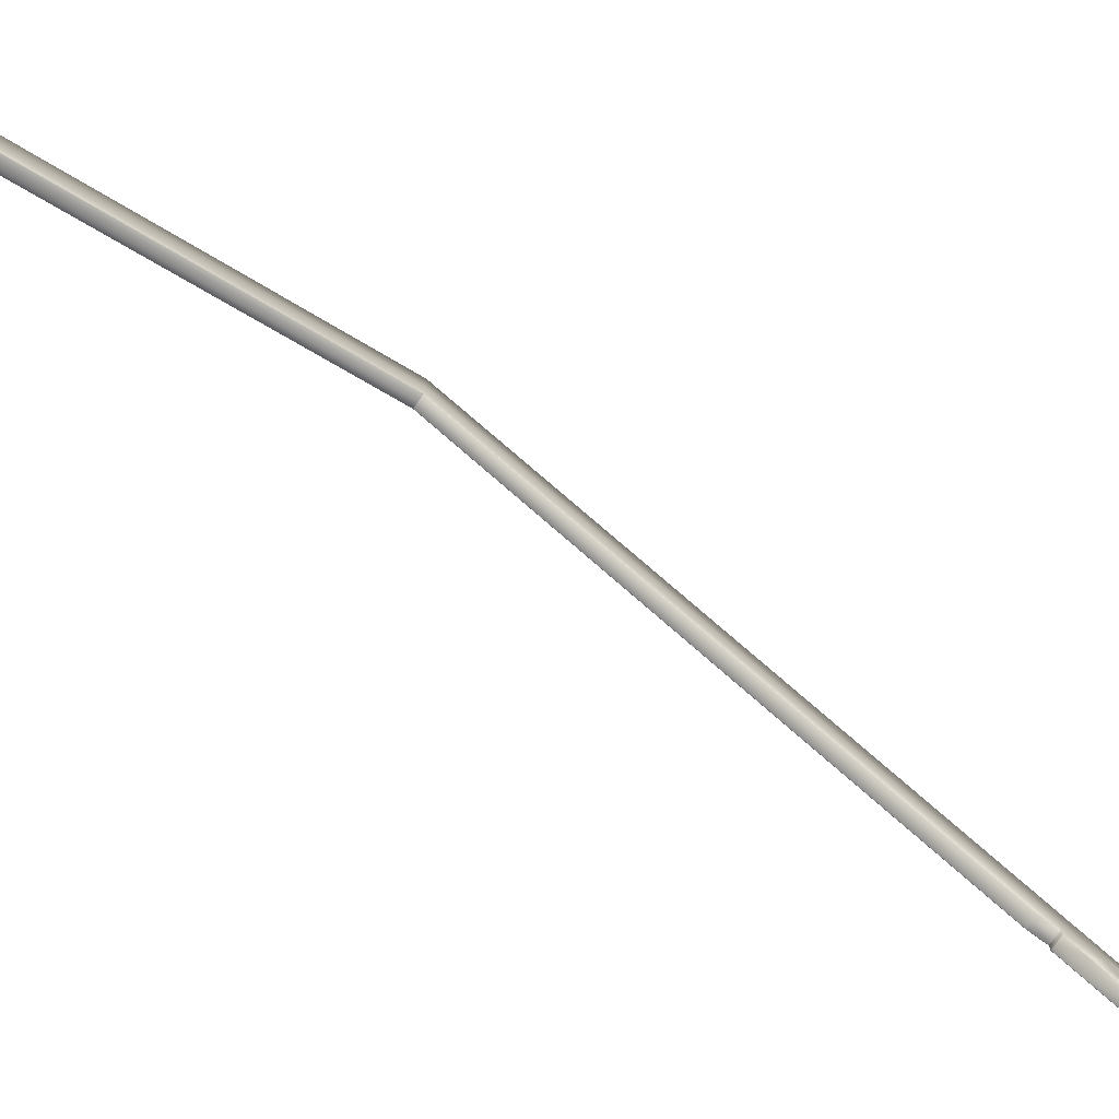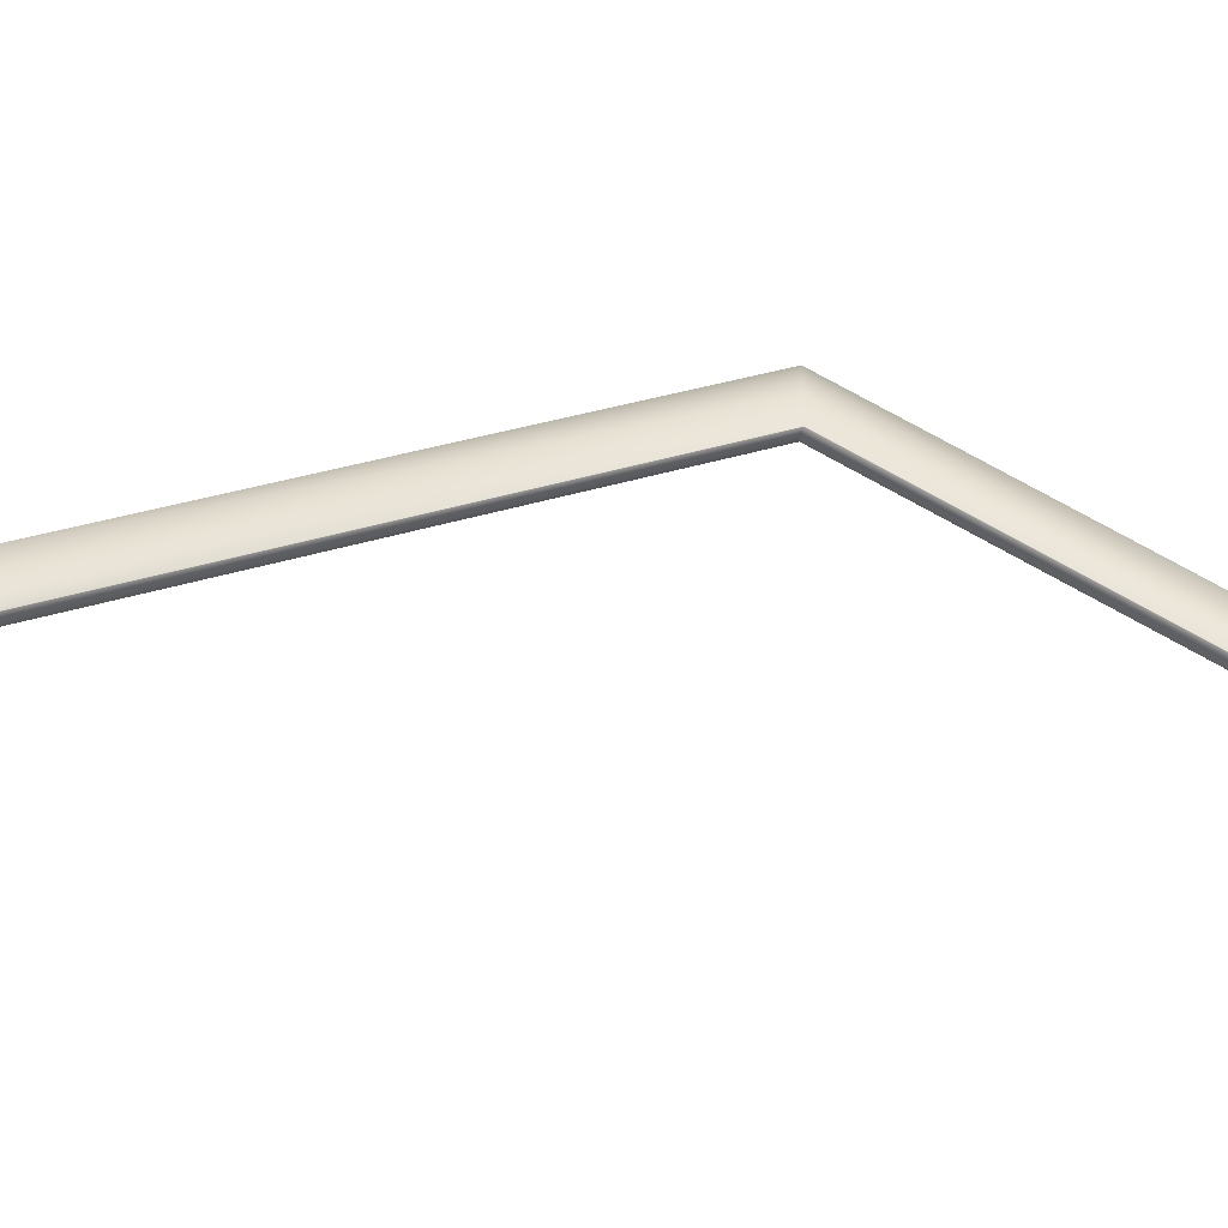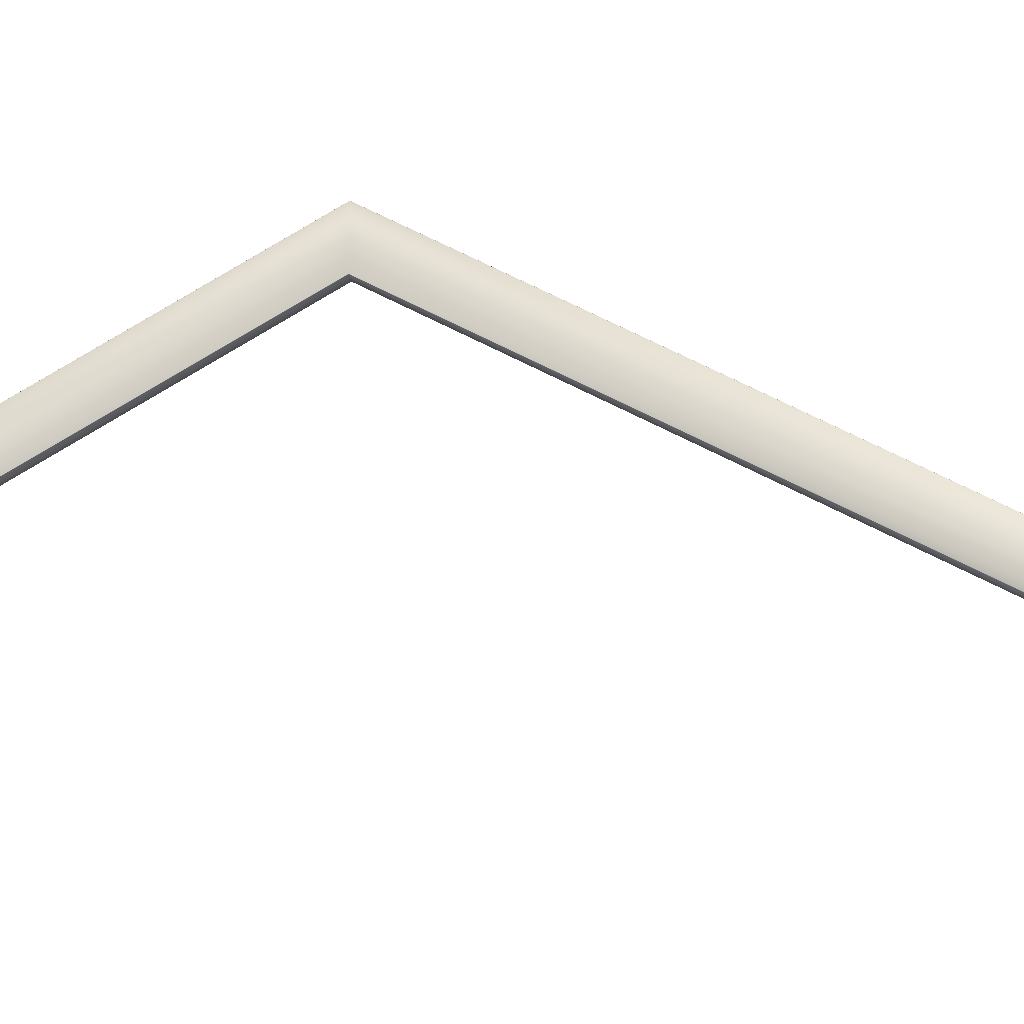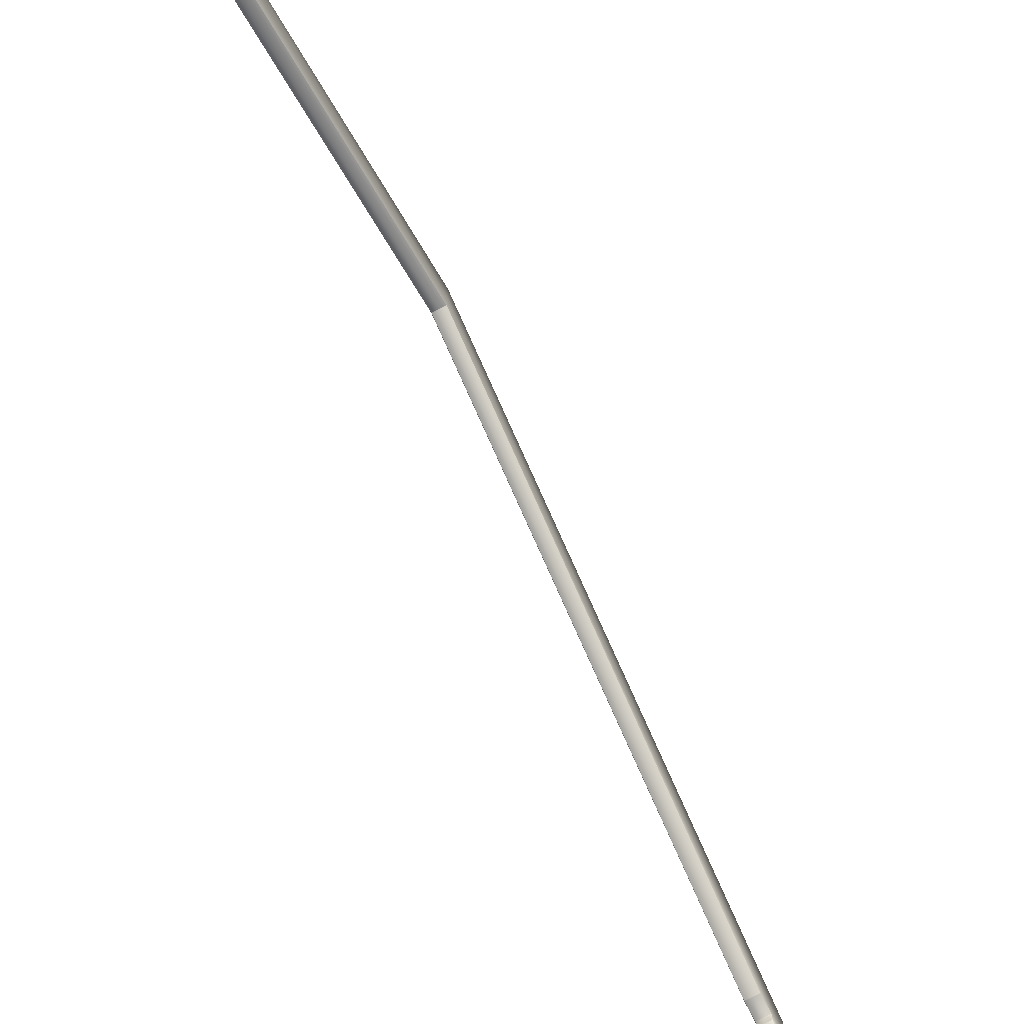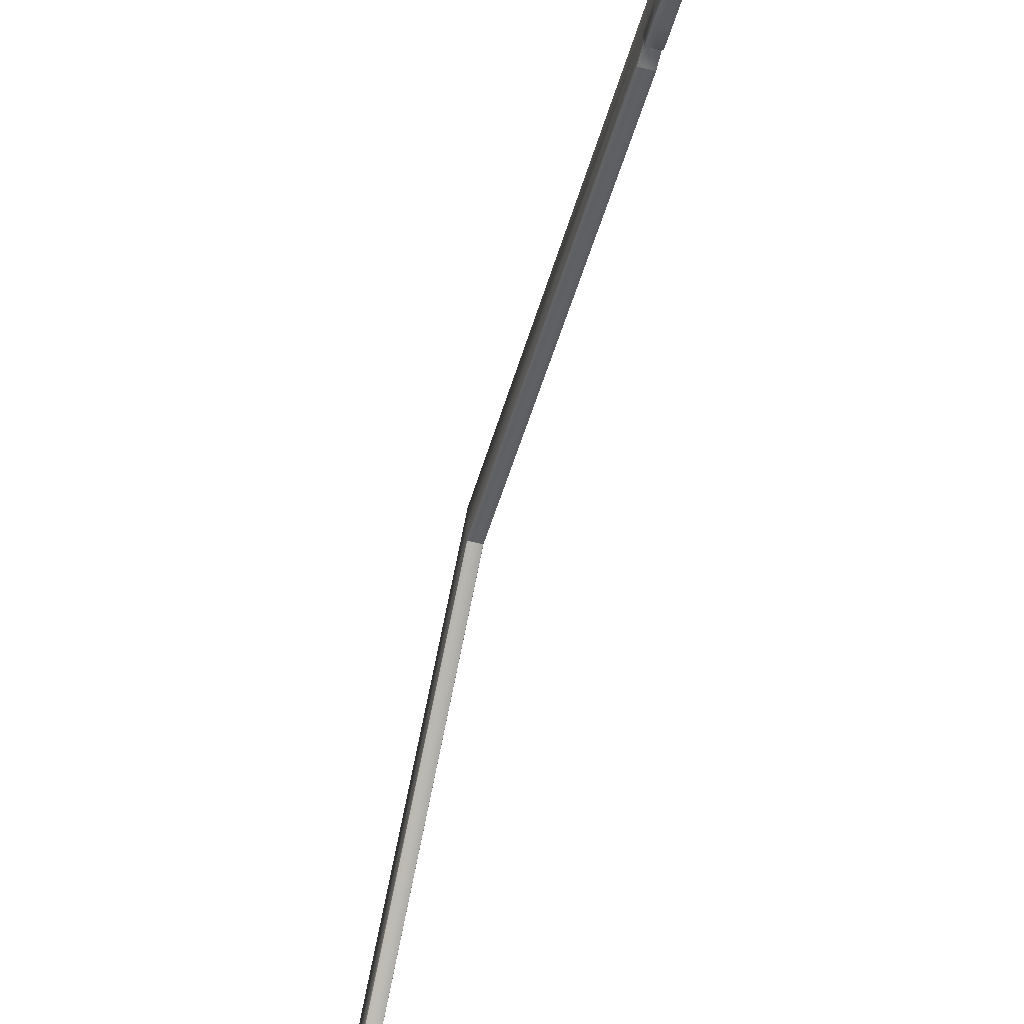
<metadata>
{"format":"obj","ext":"obj","renderer":"f3d","projection":"perspective","resolution":1024,"background":"white","views":[{"elev":-77.8,"azim":-125.7,"up":"+Y"},{"elev":-47.5,"azim":78.4,"up":"+Y"},{"elev":-22.7,"azim":-82.3,"up":"+Y"},{"elev":-75.2,"azim":-152.8,"up":"+Y"},{"elev":-64.8,"azim":-13.6,"up":"+Y"}]}
</metadata>
<code>
o 5roof_bulk_0
v -0.02513 0.6181 -2.5
v -0.02513 0.6181 -2.35
v -0.02513 0.7326 -2.35
v -0.02513 0.646 -2.5
v -0.02513 0.8471 -2.35
v -0.02513 0.7605 -2.5
v -0.00013 0.7615 -2.5
v -0.00013 0.8481 -2.35
v 0.02387 0.8481 -2.35
v 0.02387 0.7615 -2.5
v 0.02487 0.7605 -2.5
v 0.02487 0.8471 -2.35
v 0.02487 0.7326 -2.35
v 0.02487 0.646 -2.5
v -0.00013 0.3876 1.829
v -0.00013 0.4742 1.679
v 0.02387 0.4742 1.679
v 0.02387 0.3876 1.829
v -0.02513 0.3885 1.829
v -0.02513 0.4742 1.879
v -0.02513 0.5305 1.781
v -0.02513 0.4752 1.679
v -0.02513 0.5305 1.679
v -0.02513 0.5305 1.911
v -0.00013 0.5608 1.929
v -0.00013 0.6171 1.831
v -0.02413 0.6171 1.831
v -0.02413 0.5608 1.929
v 0.02487 0.5897 1.679
v 0.02487 0.6171 1.679
v 0.02487 0.6171 1.83
v 0.02487 0.5305 1.781
v 0.02487 0.5305 1.911
v 0.02487 0.5599 1.928
v 0.02487 0.4752 1.679
v 0.02487 0.5305 1.679
v 0.02487 0.3885 1.829
v 0.02487 0.4742 1.879
v -0.02413 0.5305 1.581
v -0.00013 0.5305 1.581
v -0.02413 0.4742 1.679
v -0.02513 0.5897 1.679
v -0.02513 0.6171 1.631
v -0.02513 0.5305 1.582
v -0.02513 0.5779 1.501
v -0.02513 0.6171 1.501
v -0.02513 0.7042 1.679
v -0.02513 0.8073 1.5
v -0.02513 0.6928 1.5
v -0.02513 0.6171 1.679
v 0.02387 0.8083 1.5
v -0.00013 0.8083 1.5
v -0.00013 0.7052 1.679
v 0.02387 0.7052 1.679
v 0.02487 0.6171 1.631
v 0.02487 0.5305 1.582
v 0.02487 0.0876 2.35
v 0.02487 0.1155 2.5
v 0.02487 0.0876 2.5
v 0.02387 0.0871 2.349
v -0.00013 0.0871 2.349
v -0.02513 0.1155 2.5
v -0.02513 0.0876 2.35
v -0.02513 0.0876 2.5
v -0.02513 0.2299 2.5
v -0.02513 0.5305 1.98
v -0.02413 0.5305 1.981
v -0.00013 0.5305 1.981
v 0.02487 0.5305 1.98
v -0.02513 1.71 -0.4595
v -0.02513 1.824 -0.4595
v -0.02513 1.939 -0.4595
v -0.00013 1.939 -0.4603
v 0.02387 1.939 -0.4603
v 0.02487 1.939 -0.4595
v 0.02487 1.824 -0.4595
v 0.02487 0.0866 2.501
v 0.02487 0.0866 2.55
v 0.02487 0.0005 2.699
v 0.02487 0.001 2.501
v -0.02513 0.0866 2.501
v -0.02513 0.0866 2.55
v -0.02513 0.1149 2.699
v -0.02513 0.0866 2.699
v -0.00013 0.2309 2.5
v -0.00013 0.116 2.699
v 0.02387 0.116 2.699
v 0.02387 0.2309 2.5
v 0.02487 0.2299 2.5
v 0.02487 0.1149 2.699
v 0.02487 0.0866 2.699
v -0.02513 0.001 2.501
v -0.02513 0.0005 2.699
v -0.02513 0.6171 -2.501
v -0.02513 0.6171 -2.55
v 0.02487 0.6454 -2.699
v 0.02487 0.6171 -2.55
v 0.02487 0.6171 -2.699
v 0.02487 0.6181 -2.5
v 0.02487 0.6171 -2.501
v 0.02487 0.6181 -2.35
v -0.02513 0.6171 1.83
v -0.02413 0.7052 1.679
v 0.02487 0.7042 1.679
v -0.00013 0.6177 1.43
v -0.00013 1.708 -0.4586
v 0.02387 1.708 -0.4586
v 0.02387 0.6177 1.43
v -0.02513 0.6181 1.431
v -0.02513 0.6181 1.5
v 0.02487 0.8073 1.5
v 0.02487 0.6928 1.5
v 0.02487 0.6171 1.501
v 0.02487 0.6181 1.5
v -0.00013 0.6176 -2.349
v -0.00013 1.708 -0.4603
v -0.02413 1.708 -0.4603
v -0.02413 0.6176 -2.349
v 0.02487 1.71 -0.4595
v -0.00013 1.939 -0.4586
v -0.02413 1.939 -0.4586
v -0.02413 0.8083 1.5
v 0.02487 0.6181 1.431
v -0.02513 0.5315 -2.501
v -0.02513 0.531 -2.699
v -0.02513 0.6171 -2.699
v 0.02487 0.531 -2.699
v 0.02487 0.5315 -2.501
v -0.02513 0.5599 1.928
v -0.00013 0.5768 1.501
v 0.02387 0.5768 1.501
v 0.02387 0.5305 1.581
v 0.02487 0.5779 1.501
v 0.02387 0.5305 1.981
v -0.02513 0.6454 -2.699
v -0.00013 0.6465 -2.699
v 0.02387 0.6465 -2.699
v 0.02387 0 2.699
v -0.00013 0 2.699
v -0.00013 0 2.501
v 0.02387 0 2.501
v 0.02387 0.6171 -2.7
v -0.00013 0.6171 -2.7
v -0.00013 0.645 -2.7
v 0.02387 0.645 -2.7
v -0.00013 0.001 2.7
v -0.00013 0.0866 2.7
v -0.02413 0.0866 2.7
v -0.02413 0.001 2.7
v -0.00013 0.5305 -2.699
v -0.00013 0.5305 -2.501
v -0.02413 0.5305 -2.501
v -0.02413 0.5305 -2.699
v -0.00013 0.5315 -2.7
v -0.02413 0.5315 -2.7
v -0.02413 0.6171 -2.7
v -0.00013 0.1145 2.7
v -0.02413 0.1145 2.7
v -0.02413 0.6171 -2.499
v -0.00013 0.6171 -2.499
v -0.00013 0.6171 -2.351
v -0.02413 0.6171 -2.351
v -0.02413 0.6161 1.5
v -0.00013 0.6161 1.5
v -0.00013 0.5784 1.5
v -0.02413 0.5784 1.5
v 0.02387 0.0866 2.499
v -0.00013 0.0866 2.499
v -0.00013 0.0866 2.351
v 0.02387 0.0866 2.351
v -0.00013 0.6171 1.499
v -0.00013 0.6171 1.432
v 0.02387 0.6171 1.432
v 0.02387 0.6171 1.499
v -0.00013 0.0856 2.5
v -0.00013 0.001 2.5
v -0.02413 0.001 2.5
v -0.02413 0.0856 2.5
v -0.00013 0.6161 -2.5
v -0.00013 0.5315 -2.5
v 0.02387 0.5315 -2.5
v 0.02387 0.6161 -2.5
v -0.02413 0.7615 -2.5
v -0.02413 0.8481 -2.35
v -0.02413 0.3876 1.829
v 0.02387 0.5608 1.929
v 0.02387 0.6171 1.831
v -0.02413 0.0871 2.349
v -0.02413 1.939 -0.4603
v -0.02413 0.2309 2.5
v -0.02413 0.116 2.699
v -0.02413 0.6177 1.43
v -0.02413 1.708 -0.4586
v 0.02387 0.6176 -2.349
v 0.02387 1.708 -0.4603
v 0.02387 1.939 -0.4586
v -0.02413 0.5768 1.501
v -0.02413 0.6465 -2.699
v -0.02413 0 2.699
v -0.02413 0 2.501
v -0.02413 0.645 -2.7
v 0.02387 0.001 2.7
v 0.02387 0.0866 2.7
v 0.02387 0.5305 -2.699
v 0.02387 0.5305 -2.501
v 0.02387 0.5315 -2.7
v 0.02387 0.1145 2.7
v 0.02387 0.6171 -2.499
v 0.02387 0.6171 -2.351
v 0.02387 0.6161 1.5
v 0.02387 0.5784 1.5
v -0.02413 0.0866 2.499
v -0.02413 0.0866 2.351
v -0.02413 0.6171 1.499
v -0.02413 0.6171 1.432
v 0.02387 0.0856 2.5
v 0.02387 0.001 2.5
v -0.02413 0.6161 -2.5
v -0.02413 0.5315 -2.5
f 2 3 4
f 2 4 1
f 3 5 6
f 3 6 4
f 8 9 10
f 8 10 7
f 12 13 14
f 12 14 11
f 16 17 18
f 16 18 15
f 20 21 23
f 20 23 22
f 20 22 19
f 24 21 20
f 26 27 28
f 26 28 25
f 30 31 34
f 30 34 33
f 30 33 32
f 30 32 29
f 36 32 38
f 36 38 37
f 36 37 35
f 40 16 41
f 40 41 39
f 43 46 45
f 43 45 44
f 43 44 23
f 43 23 42
f 48 49 43
f 48 43 50
f 48 50 47
f 52 53 54
f 52 54 51
f 55 30 29
f 56 36 35
f 38 58 59
f 38 59 57
f 38 57 37
f 61 15 18
f 61 18 60
f 20 19 63
f 20 63 64
f 20 64 62
f 65 66 24
f 65 24 20
f 65 20 62
f 68 25 28
f 68 28 67
f 69 33 34
f 70 71 3
f 70 3 2
f 71 72 5
f 71 5 3
f 73 74 9
f 73 9 8
f 75 76 13
f 75 13 12
f 78 79 80
f 78 80 77
f 81 82 62
f 81 62 64
f 65 62 82
f 65 82 84
f 65 84 83
f 86 87 88
f 86 88 85
f 58 89 90
f 58 90 91
f 58 91 78
f 59 58 78
f 59 78 77
f 92 93 82
f 92 82 81
f 91 79 78
f 1 4 95
f 1 95 94
f 11 14 97
f 11 97 98
f 11 98 96
f 14 99 100
f 14 100 97
f 14 13 101
f 14 101 99
f 102 47 50
f 53 103 27
f 53 27 26
f 30 104 31
f 106 107 108
f 106 108 105
f 70 109 110
f 70 110 49
f 70 49 71
f 43 42 50
f 104 30 55
f 104 55 112
f 104 112 111
f 114 112 55
f 114 55 113
f 116 117 118
f 116 118 115
f 76 119 101
f 76 101 13
f 72 71 49
f 72 49 48
f 120 121 122
f 120 122 52
f 46 43 49
f 46 49 110
f 76 75 111
f 76 111 112
f 76 112 114
f 76 114 123
f 76 123 119
f 94 95 125
f 94 125 124
f 95 126 125
f 97 100 128
f 97 128 127
f 21 42 23
f 102 50 42
f 102 42 21
f 102 21 24
f 102 24 129
f 33 38 32
f 36 29 32
f 130 131 132
f 130 132 40
f 44 22 23
f 113 55 29
f 113 29 36
f 113 36 56
f 113 56 133
f 66 129 24
f 85 88 134
f 85 134 68
f 33 69 89
f 33 89 58
f 33 58 38
f 98 97 127
f 6 135 126
f 6 126 95
f 6 95 4
f 7 10 137
f 7 137 136
f 84 82 93
f 139 140 141
f 139 141 138
f 143 144 145
f 143 145 142
f 147 148 149
f 147 149 146
f 151 152 153
f 151 153 150
f 154 155 156
f 154 156 143
f 157 158 148
f 157 148 147
f 160 161 162
f 160 162 159
f 164 165 166
f 164 166 163
f 168 169 170
f 168 170 167
f 172 173 174
f 172 174 171
f 176 177 178
f 176 178 175
f 180 181 182
f 180 182 179
f 183 184 8
f 183 8 7
f 185 41 16
f 185 16 15
f 186 187 26
f 186 26 25
f 132 17 16
f 132 16 40
f 122 103 53
f 122 53 52
f 188 185 15
f 188 15 61
f 134 186 25
f 134 25 68
f 184 189 73
f 184 73 8
f 190 191 86
f 190 86 85
f 187 54 53
f 187 53 26
f 192 193 106
f 192 106 105
f 194 195 116
f 194 116 115
f 51 196 120
f 51 120 52
f 39 197 130
f 39 130 40
f 67 190 85
f 67 85 68
f 198 183 7
f 198 7 136
f 199 200 140
f 199 140 139
f 156 201 144
f 156 144 143
f 202 203 147
f 202 147 146
f 204 205 151
f 204 151 150
f 142 206 154
f 142 154 143
f 203 207 157
f 203 157 147
f 208 209 161
f 208 161 160
f 210 211 165
f 210 165 164
f 212 213 169
f 212 169 168
f 214 215 172
f 214 172 171
f 216 217 176
f 216 176 175
f 218 219 180
f 218 180 179
f 124 152 219
f 181 205 128
f 107 195 119
f 117 193 70
f 121 189 72
f 74 196 75
f 2 162 118
f 80 141 217
f 177 200 92
f 57 170 60
f 188 213 63
f 216 167 59
f 216 59 77
f 64 212 178
f 64 178 81
f 159 1 94
f 159 94 218
f 99 208 182
f 99 182 100
f 194 209 101
f 192 215 109
f 123 173 108
f 133 131 211
f 166 197 45
f 163 46 110
f 163 110 214
f 113 210 174
f 113 174 114
f 204 206 127
f 125 155 153
f 198 201 135
f 96 145 137
f 83 158 191
f 87 207 90
f 199 149 93
f 79 202 138
f 159 162 2
f 159 2 1
f 184 183 6
f 184 6 5
f 12 11 10
f 12 10 9
f 209 208 99
f 209 99 101
f 182 181 128
f 182 128 100
f 35 37 18
f 35 18 17
f 19 22 41
f 19 41 185
f 102 129 28
f 102 28 27
f 34 31 187
f 34 187 186
f 56 35 17
f 56 17 132
f 22 44 39
f 22 39 41
f 197 39 44
f 197 44 45
f 163 166 45
f 163 45 46
f 103 122 48
f 103 48 47
f 104 111 51
f 104 51 54
f 60 18 37
f 60 37 57
f 167 170 57
f 167 57 59
f 63 19 185
f 63 185 188
f 169 213 188
f 169 188 61
f 213 212 64
f 213 64 63
f 190 67 66
f 190 66 65
f 69 34 186
f 69 186 134
f 129 66 67
f 129 67 28
f 118 117 70
f 118 70 2
f 189 184 5
f 189 5 72
f 75 12 9
f 75 9 74
f 120 196 74
f 120 74 73
f 138 141 80
f 138 80 79
f 217 216 77
f 217 77 80
f 191 190 65
f 191 65 83
f 148 158 83
f 148 83 84
f 90 89 88
f 90 88 87
f 157 207 87
f 157 87 86
f 207 203 91
f 207 91 90
f 176 217 141
f 176 141 140
f 178 177 92
f 178 92 81
f 200 199 93
f 200 93 92
f 203 202 79
f 203 79 91
f 137 10 11
f 137 11 96
f 142 145 96
f 142 96 98
f 219 218 94
f 219 94 124
f 27 103 47
f 27 47 102
f 31 104 54
f 31 54 187
f 119 123 108
f 119 108 107
f 116 195 107
f 116 107 106
f 109 70 193
f 109 193 192
f 172 215 192
f 172 192 105
f 215 214 110
f 215 110 109
f 101 119 195
f 101 195 194
f 161 209 194
f 161 194 115
f 165 211 131
f 165 131 130
f 122 121 72
f 122 72 48
f 111 75 196
f 111 196 51
f 174 173 123
f 174 123 114
f 211 210 113
f 211 113 133
f 153 152 124
f 153 124 125
f 156 155 125
f 156 125 126
f 205 204 127
f 205 127 128
f 180 219 152
f 180 152 151
f 133 56 132
f 133 132 131
f 89 69 134
f 89 134 88
f 206 142 98
f 206 98 127
f 183 198 135
f 183 135 6
f 201 156 126
f 201 126 135
f 144 201 198
f 144 198 136
f 149 148 84
f 149 84 93
f 146 149 199
f 146 199 139
f 150 153 155
f 150 155 154
f 171 174 210
f 171 210 164
f 175 178 212
f 175 212 168
f 179 182 208
f 179 208 160
f 170 169 61
f 170 61 60
f 121 120 73
f 121 73 189
f 158 157 86
f 158 86 191
f 177 176 140
f 177 140 200
f 117 116 106
f 117 106 193
f 173 172 105
f 173 105 108
f 162 161 115
f 162 115 118
f 166 165 130
f 166 130 197
f 181 180 151
f 181 151 205
f 145 144 136
f 145 136 137
f 202 146 139
f 202 139 138
f 204 150 154
f 204 154 206
f 214 171 164
f 214 164 163
f 216 175 168
f 216 168 167
f 218 179 160
f 218 160 159

</code>
